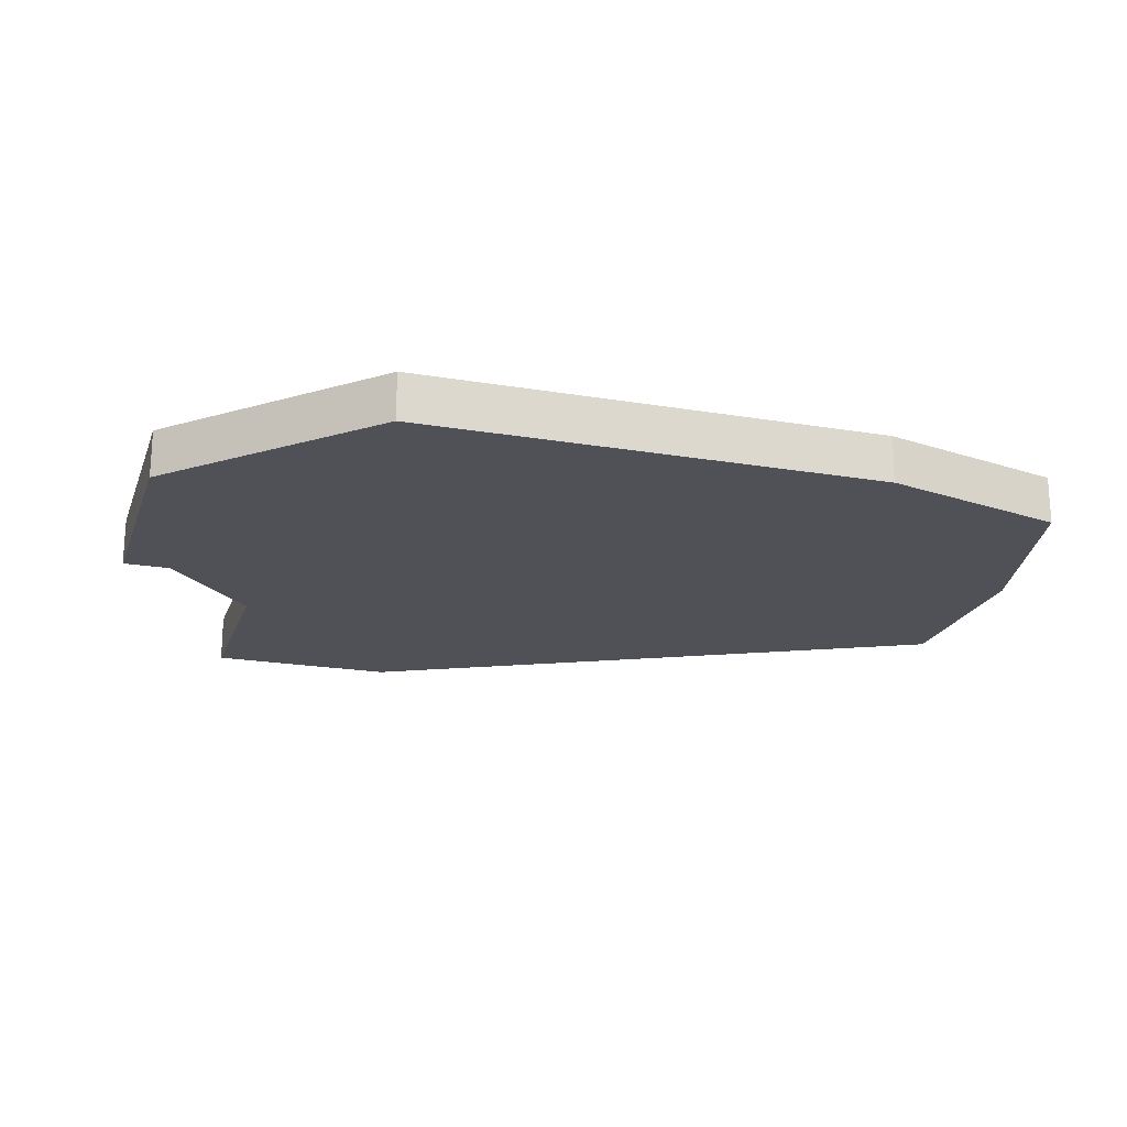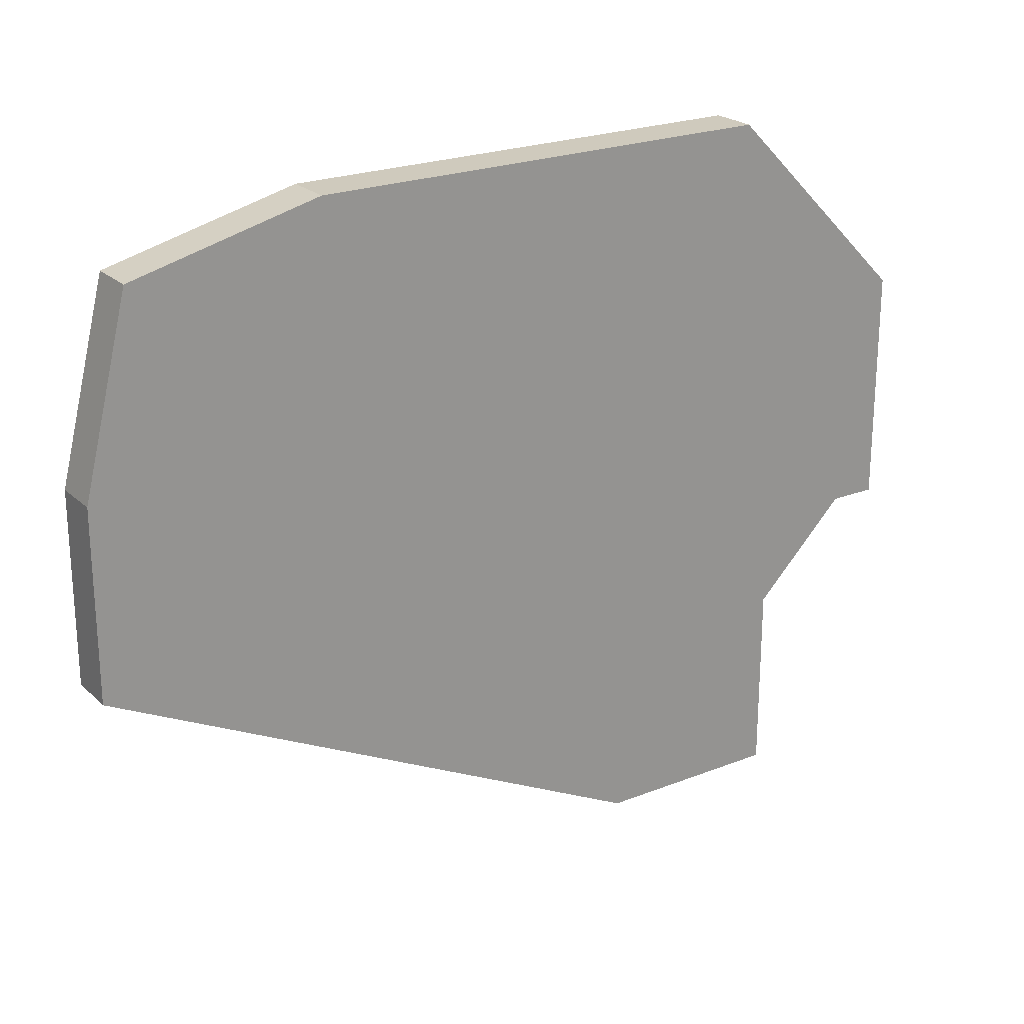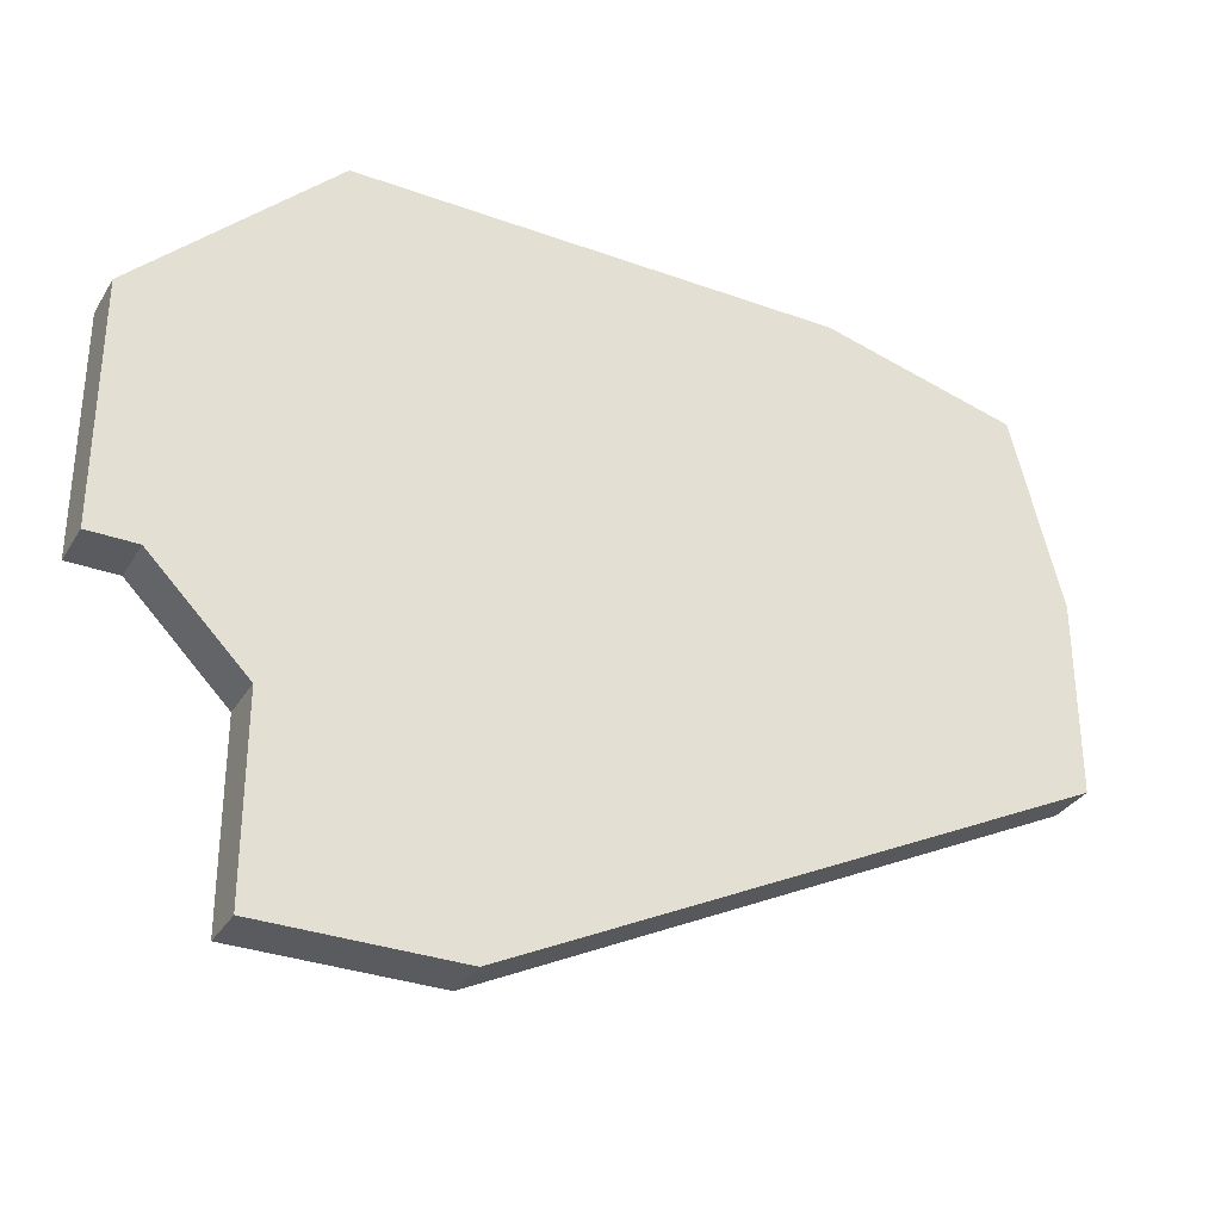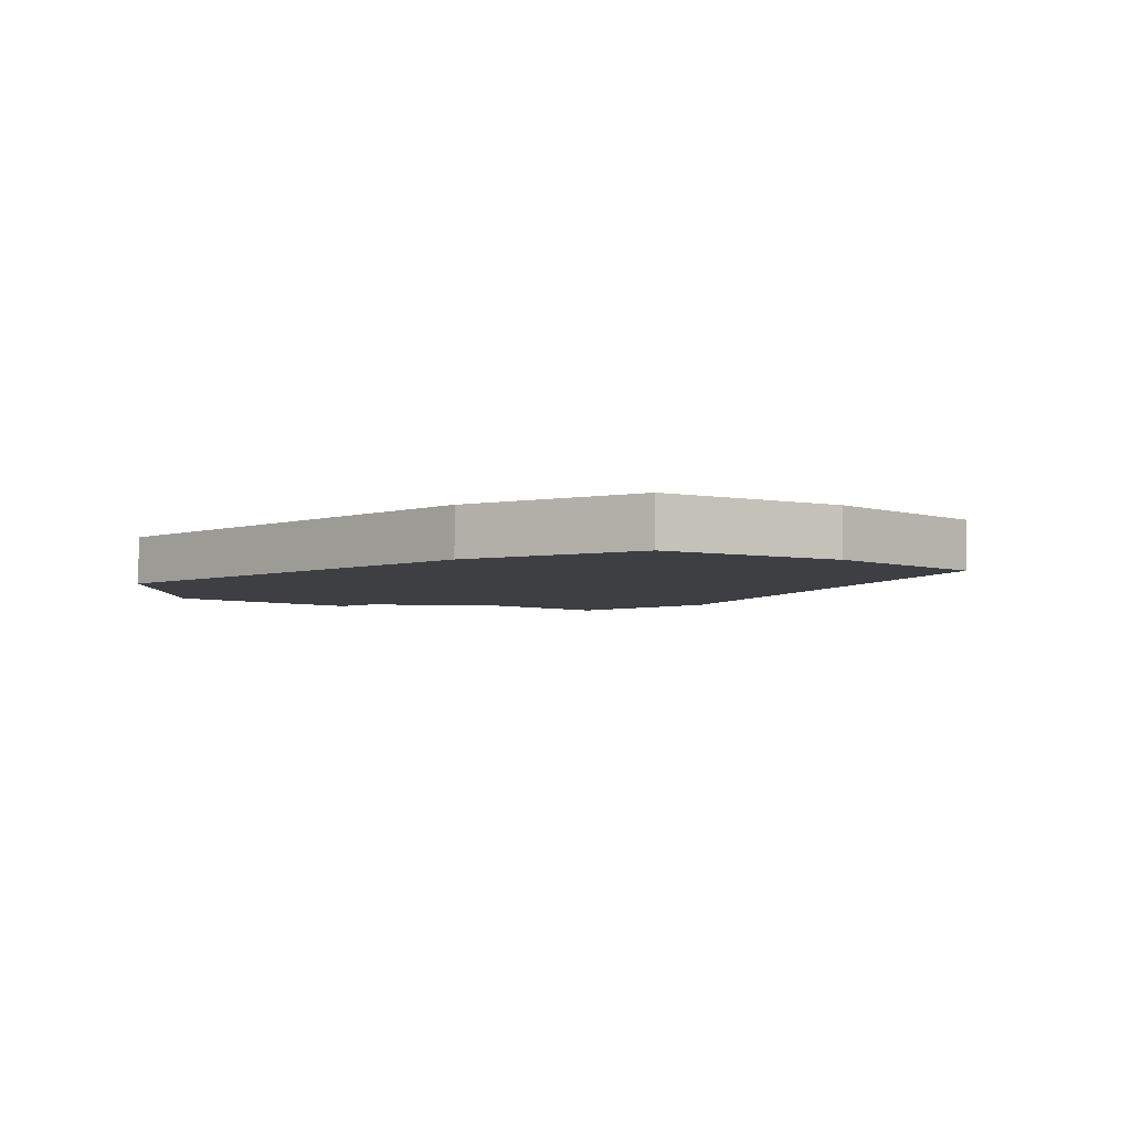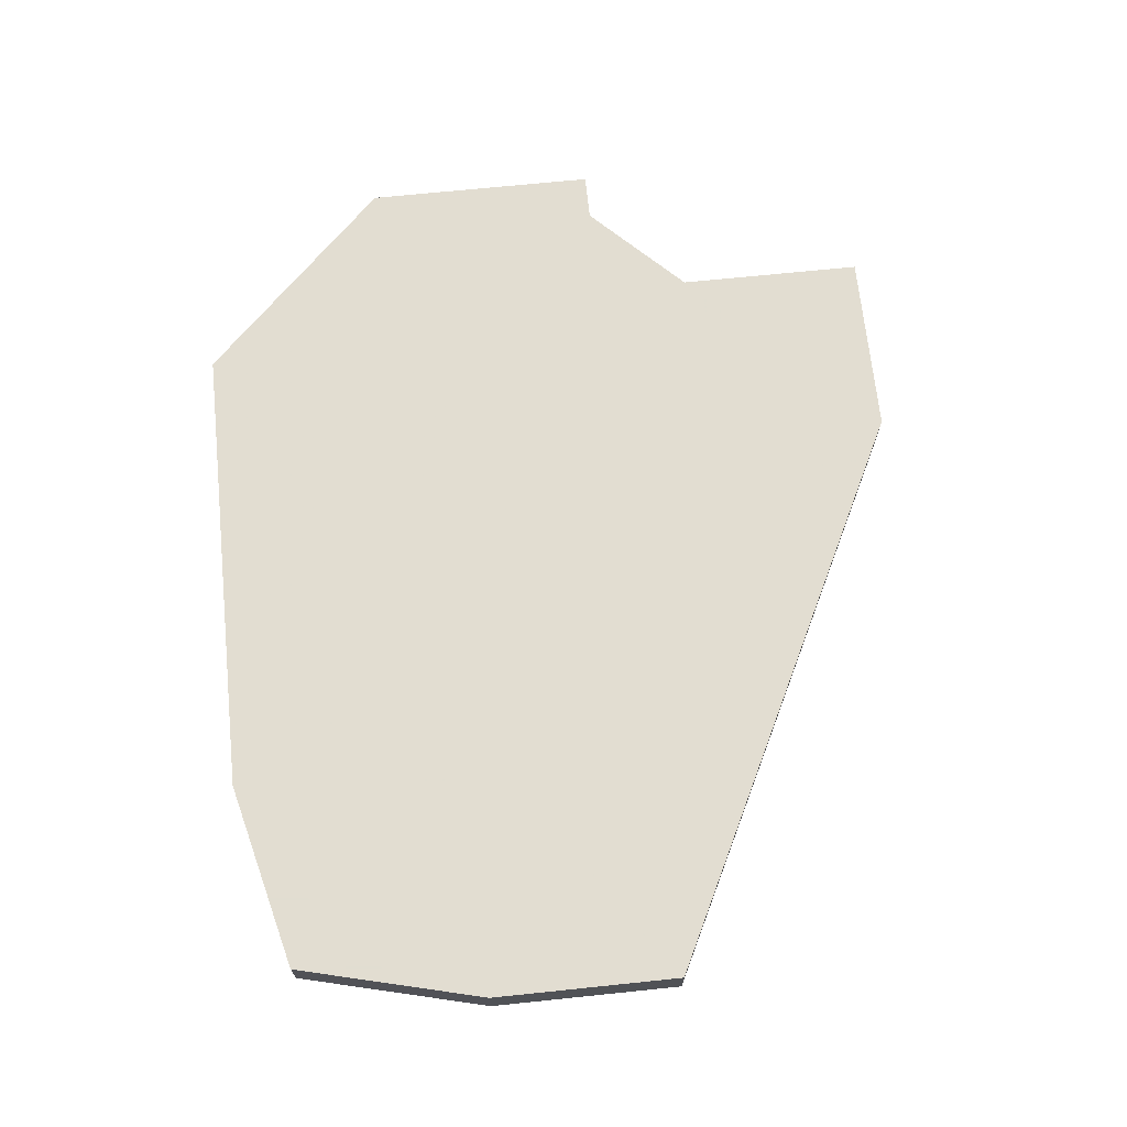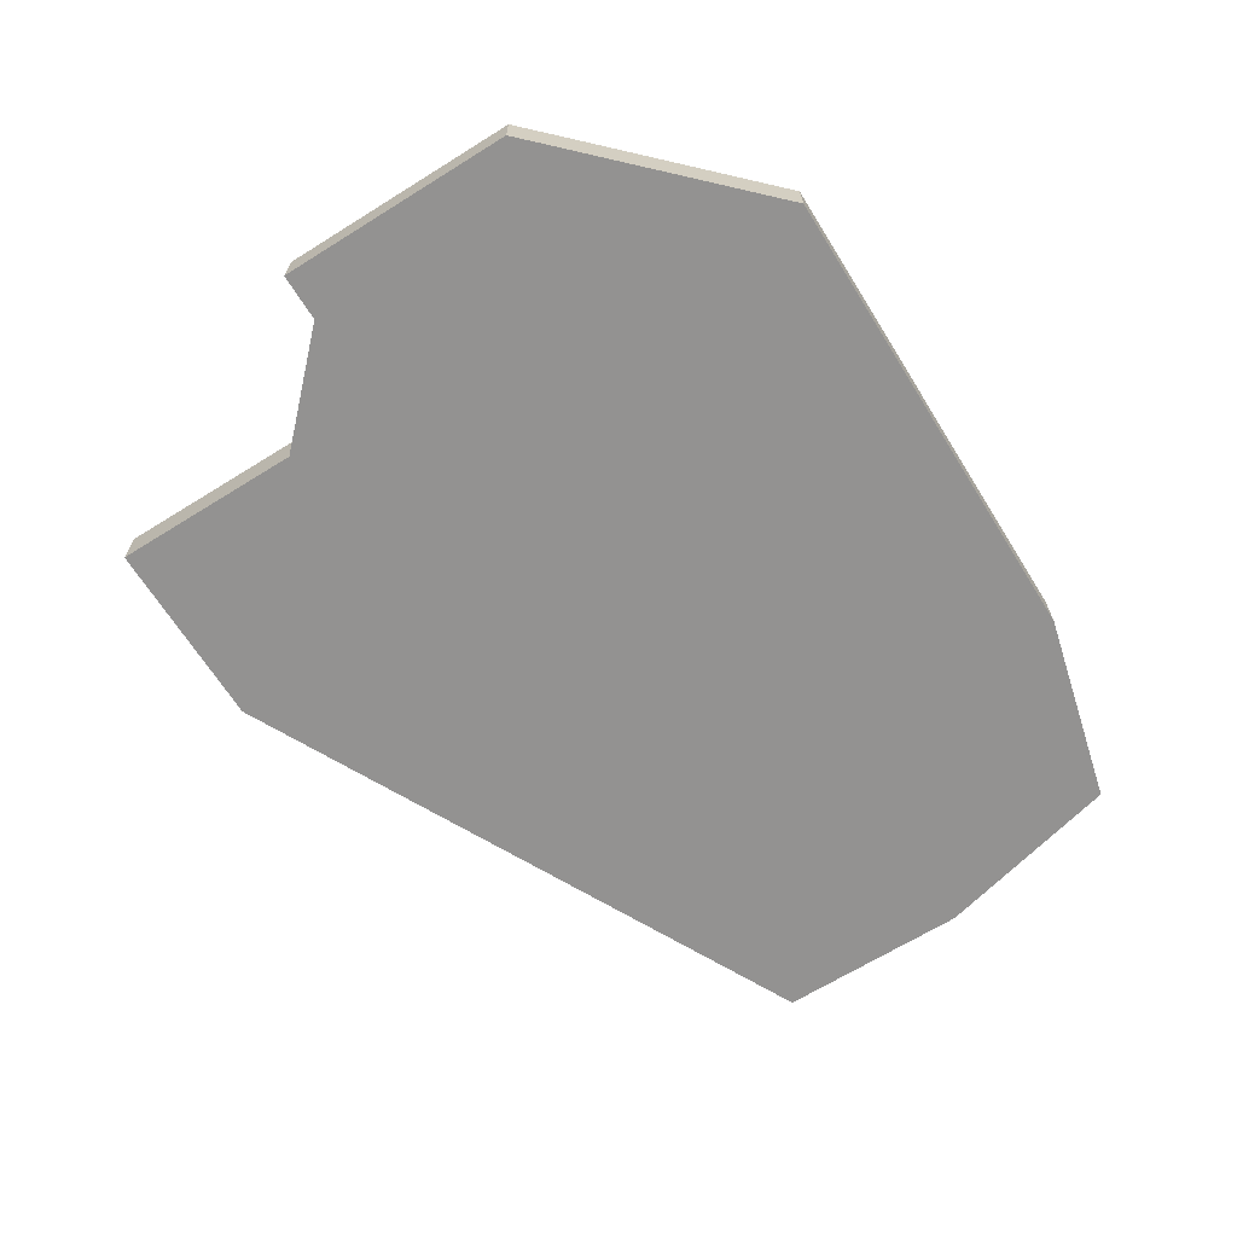
<metadata>
{"format":"obj","ext":"obj","renderer":"f3d","projection":"perspective","resolution":1024,"background":"white","views":[{"elev":-20.5,"azim":163.0,"up":"+Z"},{"elev":23.0,"azim":-33.7,"up":"+Y"},{"elev":-32.5,"azim":153.2,"up":"+Y"},{"elev":-4.1,"azim":-135.7,"up":"+Z"},{"elev":68.6,"azim":-95.9,"up":"+Z"},{"elev":-66.5,"azim":122.0,"up":"+Z"}]}
</metadata>
<code>
v 2955 -628 0
v 2955 -628 1
v 2962 -643 0
v 2962 -643 1
v 2969 -637 0
v 2969 -637 1
v 2969 -632 0
v 2969 -632 1
v 2960 -642 0
v 2960 -642 1
v 2968 -637 0
v 2968 -637 1
v 2951 -629 0
v 2951 -629 1
v 2950 -637 0
v 2950 -637 1
v 2950 -633 0
v 2950 -633 1
v 2966 -639 0
v 2966 -639 1
v 2966 -643 0
v 2966 -643 1
v 2965 -628 0
v 2965 -628 1
f 1 9 15
f 19 9 1
f 13 1 17
f 15 17 1
f 19 3 9
f 23 11 19
f 1 23 19
f 23 7 11
f 5 11 7
f 21 3 19
f 16 10 2
f 2 10 20
f 18 2 14
f 2 18 16
f 10 4 20
f 20 12 24
f 20 24 2
f 12 8 24
f 8 12 6
f 20 4 22
f 18 14 17
f 17 14 13
f 16 18 15
f 15 18 17
f 10 16 9
f 9 16 15
f 4 10 3
f 3 10 9
f 22 4 21
f 21 4 3
f 20 22 19
f 19 22 21
f 12 20 11
f 11 20 19
f 6 12 5
f 5 12 11
f 8 6 7
f 7 6 5
f 24 8 23
f 23 8 7
f 14 2 13
f 13 2 1
f 2 24 1
f 1 24 23

</code>
